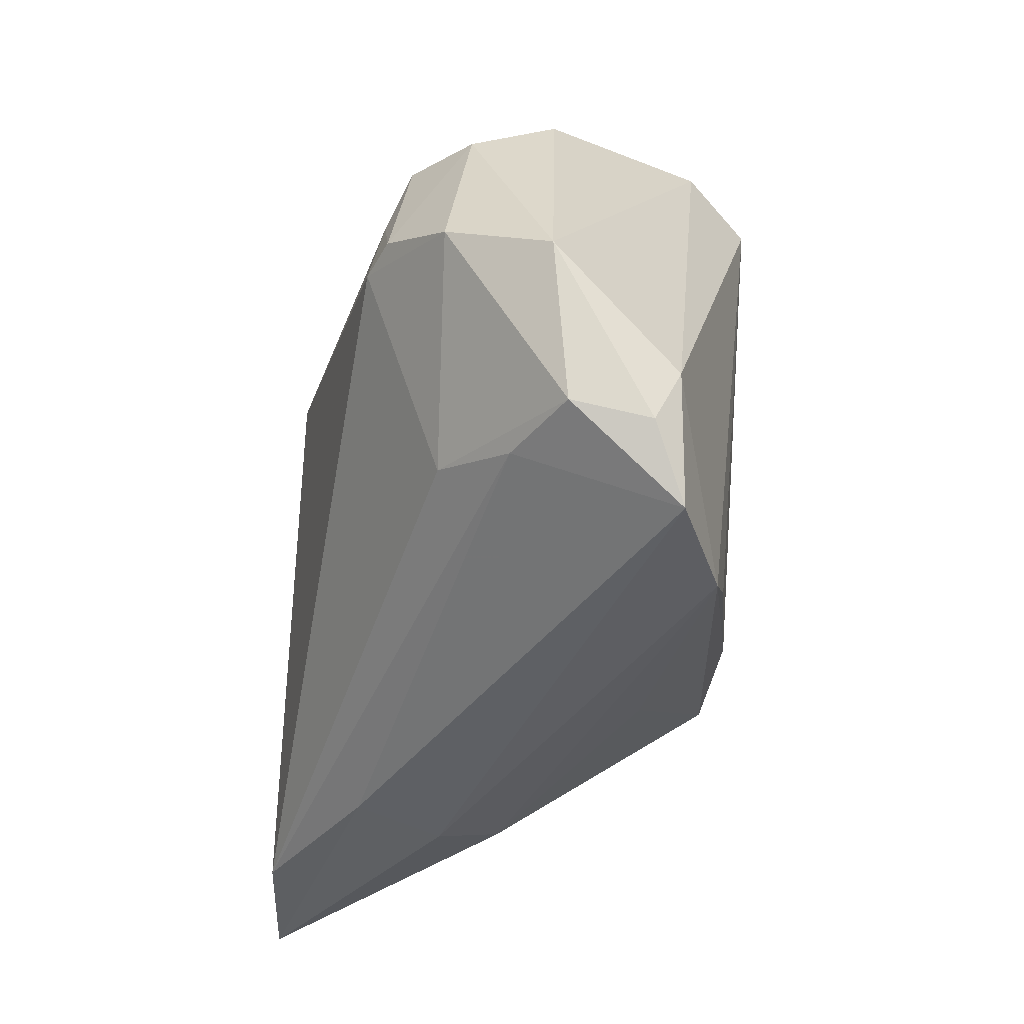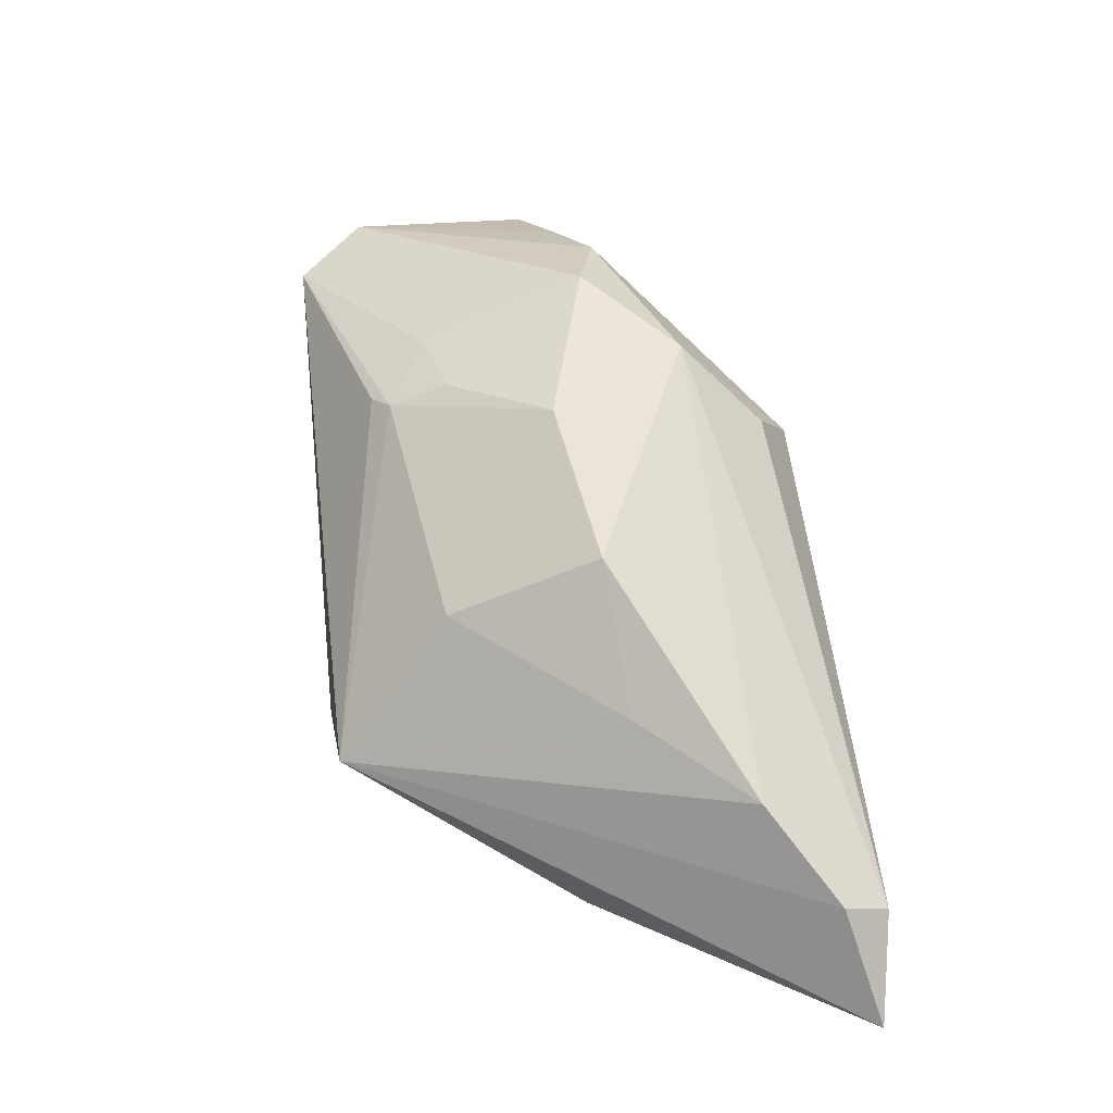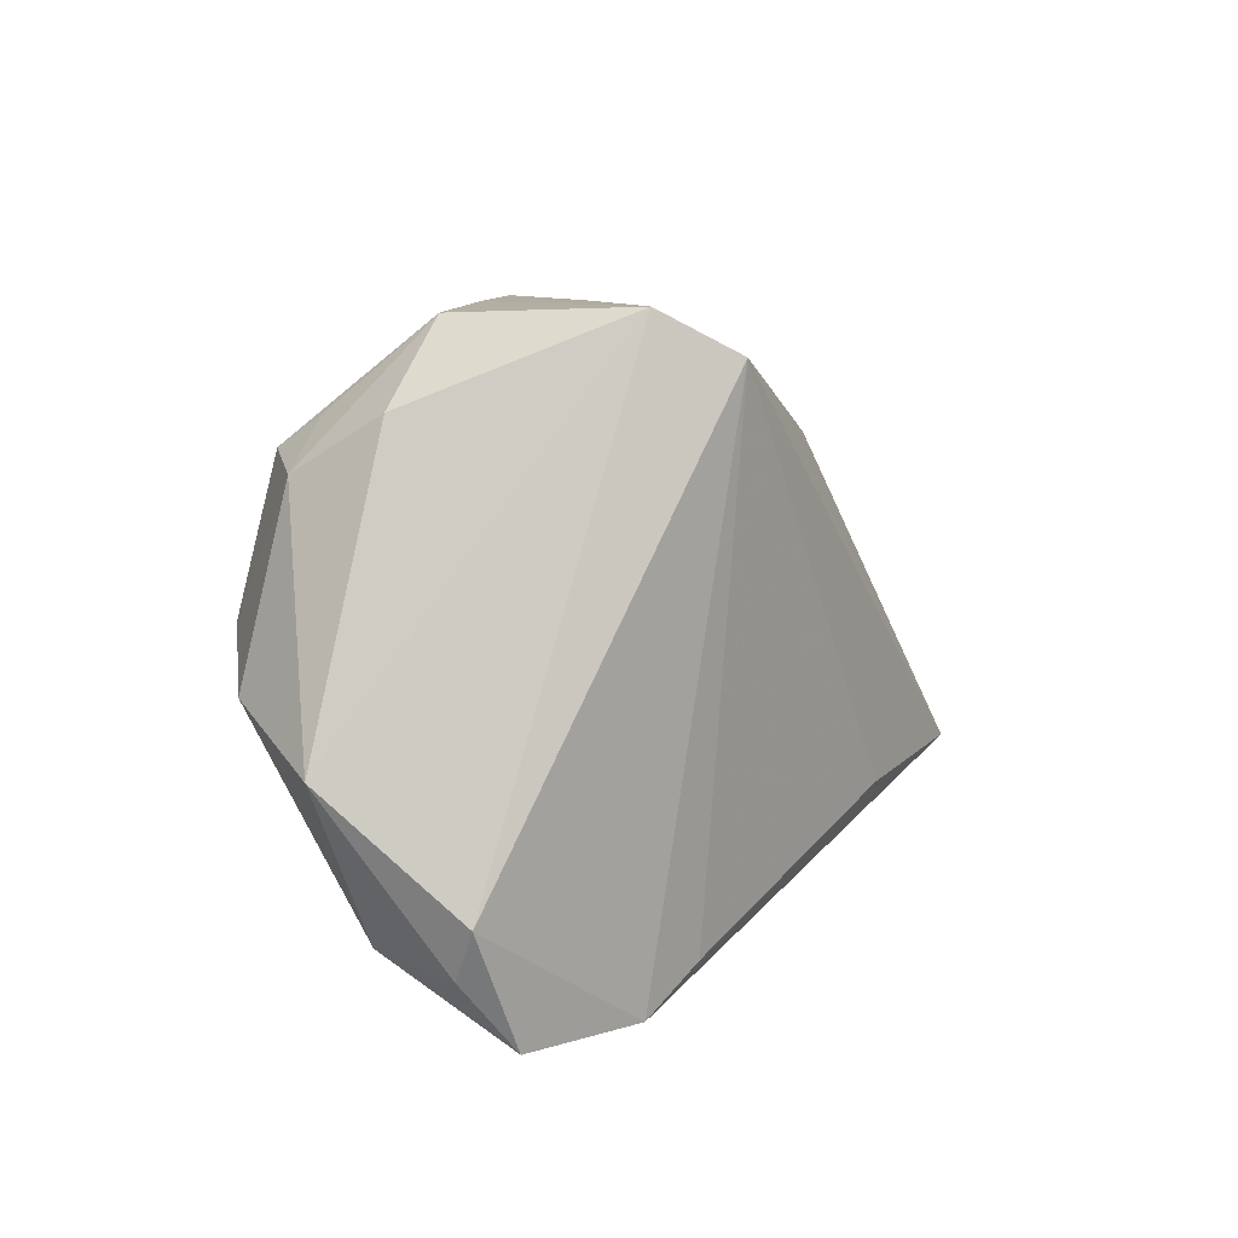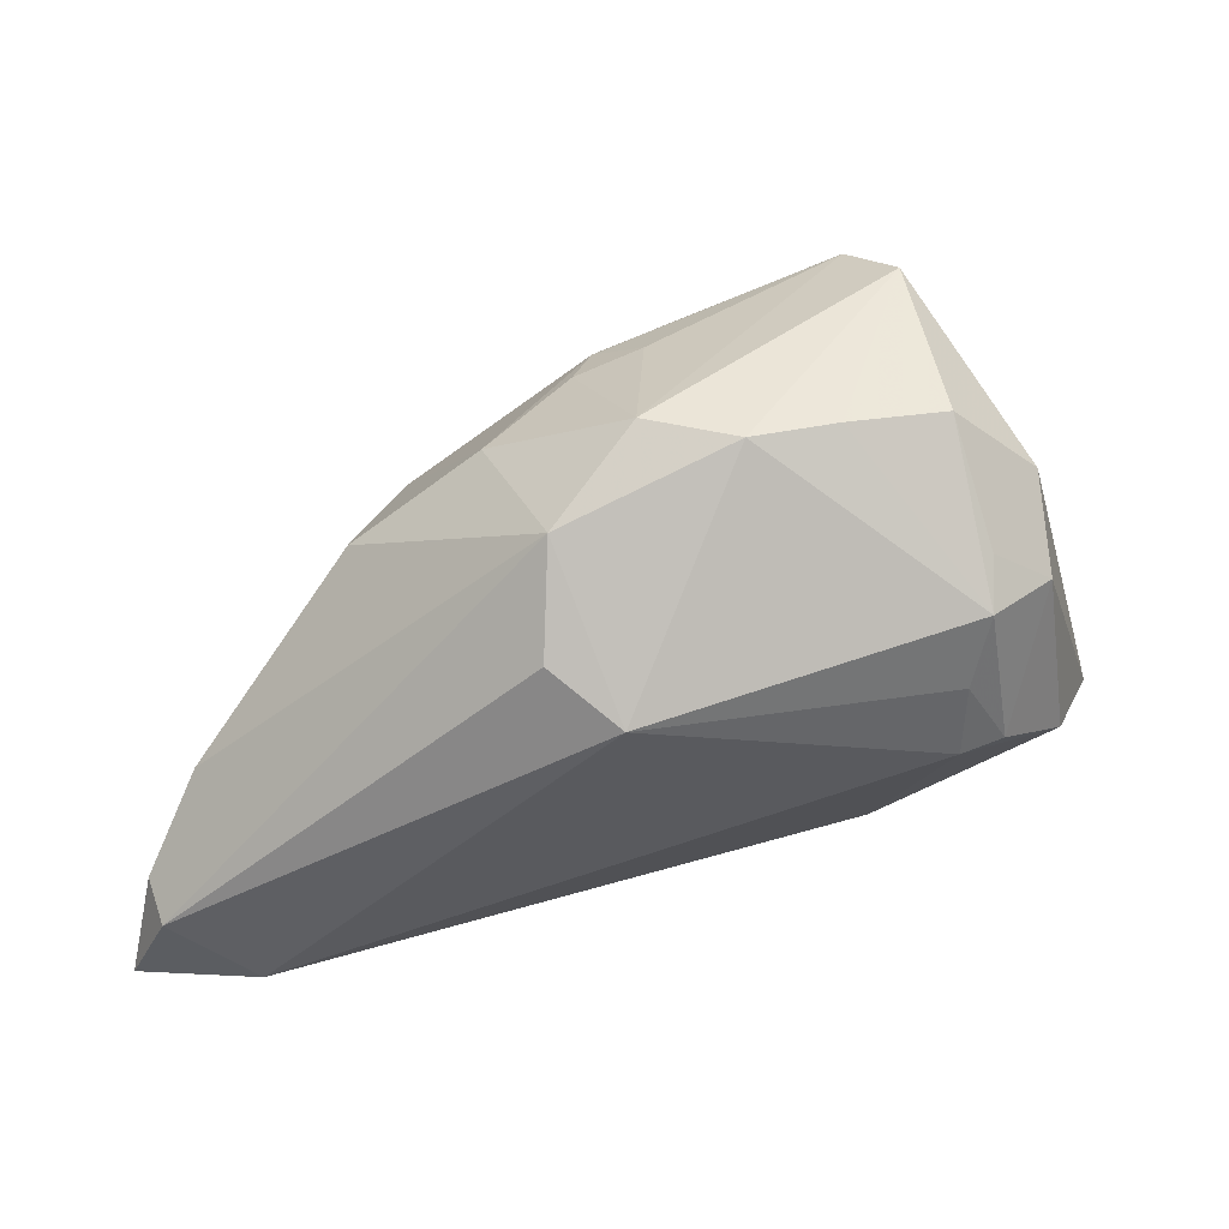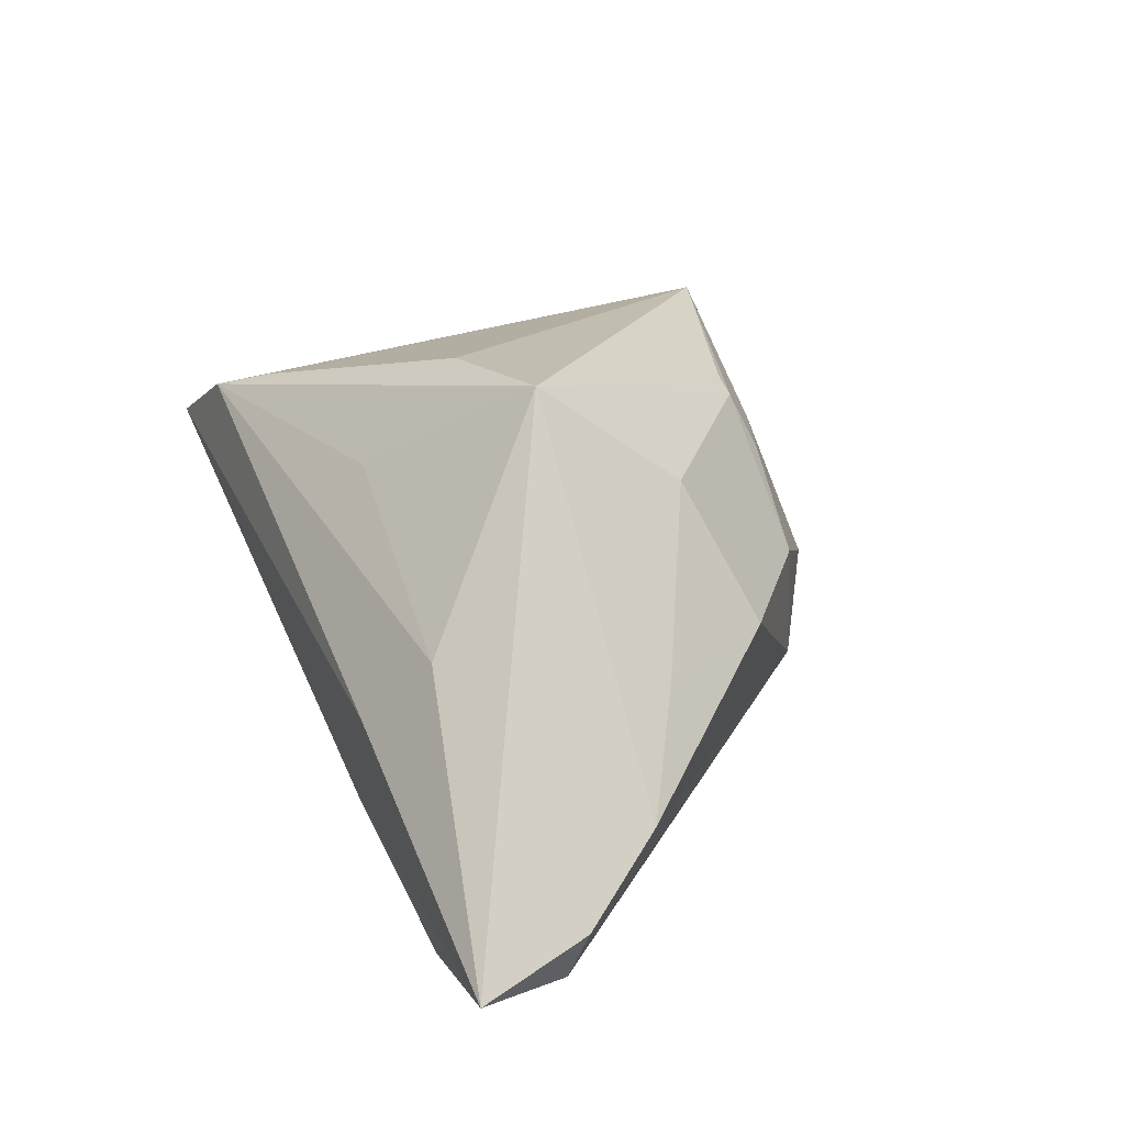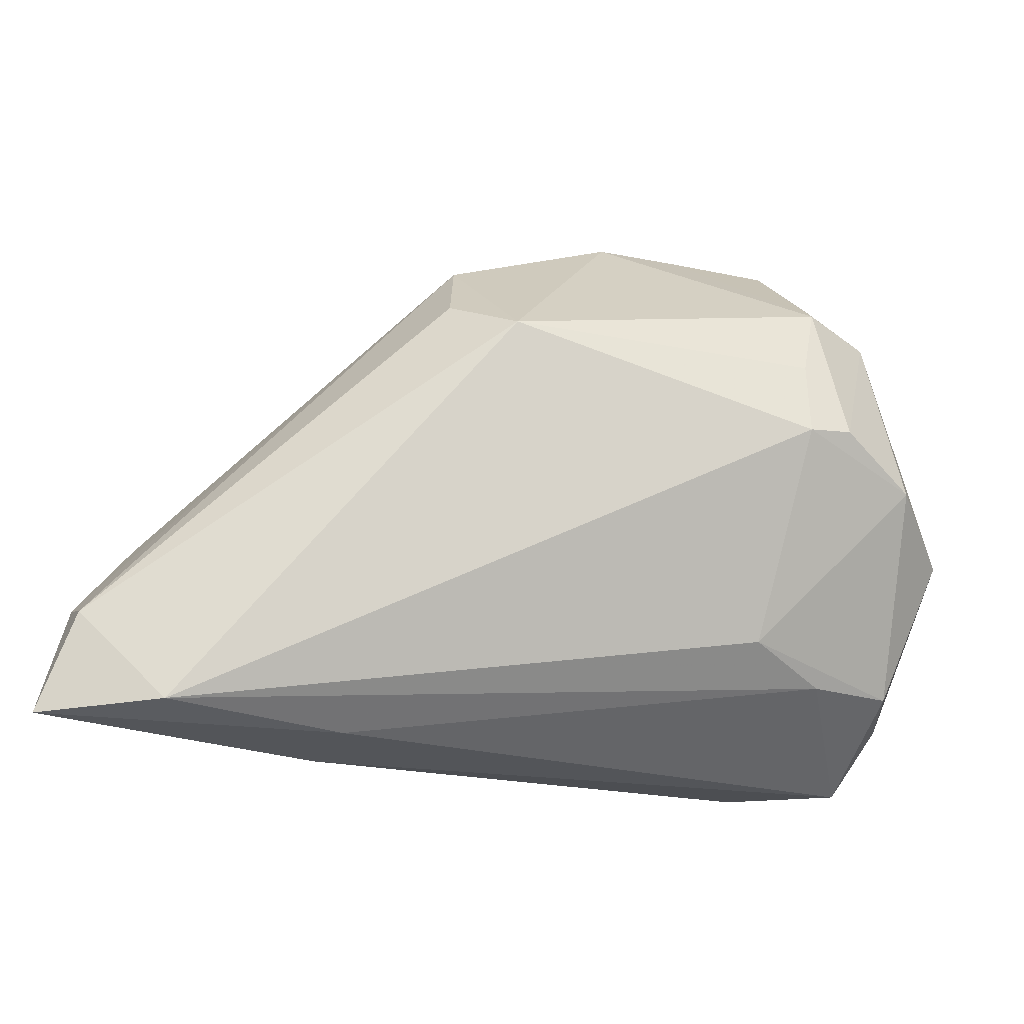
<metadata>
{"format":"obj","ext":"obj","renderer":"f3d","projection":"perspective","resolution":1024,"background":"white","views":[{"elev":-41.3,"azim":-96.1,"up":"+Y"},{"elev":21.6,"azim":81.3,"up":"+Y"},{"elev":8.1,"azim":-59.8,"up":"+Y"},{"elev":-40.3,"azim":178.2,"up":"+Z"},{"elev":17.0,"azim":65.3,"up":"+Z"},{"elev":-20.0,"azim":180.0,"up":"+Y"}]}
</metadata>
<code>
v -0.05177 -0.005416 -0.001086
v -0.03843 0.00702 -0.0196
v -0.03893 -0.03306 0.01475
v 0.03022 -0.03306 -0.006882
v -0.03478 0.02467 -0.01686
v 0.06166 -0.03201 -0.02757
v -0.03309 0.01587 -0.01986
v -0.01807 -0.0275 0.02319
v 0.05339 -0.007646 -0.0151
v -0.02589 0.0391 0.02179
v 0.02039 0.02777 0.003011
v 0.00423 0.01841 -0.02869
v -0.04074 0.02902 0.0008063
v 0.04388 -0.00109 -0.002252
v -0.03474 -0.02281 -0.004256
v 0.02569 -0.03211 -0.01795
v 0.05681 -0.01991 -0.0289
v 0.005362 0.02529 0.02288
v 0.01297 0.02272 -0.02356
v -0.03007 0.03836 -1.306e-05
v -0.02047 0.03417 0.02951
v 0.03015 0.006979 0.01681
v 0.003777 0.03909 -0.002831
v 0.009924 -0.02503 0.01741
v 0.0105 0.02826 0.01418
v 0.02918 -0.01105 0.02951
v -0.0459 -0.0192 0.01386
v 0.03553 0.0151 -0.0002615
v -0.007583 0.03979 -0.00606
v -0.02524 -0.03244 0.02087
v -0.04218 0.02273 -0.009826
v -0.03477 0.02816 -0.01117
v -0.04644 0.0008547 -0.01315
v 0.03765 -0.02743 0.001669
v -0.02651 -0.01872 -0.01194
v 0.008284 0.02539 0.02094
v 0.04587 -0.03062 -0.02899
v -0.04438 -0.02298 0.001267
v -0.04445 -0.02502 0.01086
v -0.03323 0.006555 -0.02173
v -0.01798 0.03931 -0.003055
v 0.01282 0.03249 -0.01348
v 0.002478 0.03132 0.01613
v 0.01099 -0.01338 0.02951
v 0.0589 -0.01819 -0.02329
f 6 26 34
f 44 30 26
f 26 21 44
f 31 1 13
f 13 20 31
f 3 30 27
f 30 21 27
f 40 12 37
f 37 35 40
f 6 16 37
f 6 34 4
f 4 34 30
f 4 30 3
f 4 16 6
f 3 16 4
f 26 30 24
f 24 34 26
f 30 34 24
f 26 9 14
f 14 9 28
f 6 37 17
f 17 37 12
f 10 21 23
f 10 20 13
f 10 27 21
f 13 1 10
f 1 27 10
f 8 21 30
f 30 44 8
f 8 44 21
f 22 36 26
f 26 14 22
f 22 14 28
f 18 21 26
f 26 36 18
f 18 36 21
f 11 22 28
f 36 22 11
f 23 21 43
f 21 36 43
f 1 31 33
f 33 38 1
f 40 35 33
f 35 38 33
f 32 31 20
f 39 27 1
f 1 38 39
f 3 27 39
f 39 38 3
f 15 37 16
f 15 16 3
f 3 38 15
f 15 38 35
f 35 37 15
f 6 17 45
f 45 26 6
f 45 9 26
f 19 17 12
f 29 10 23
f 36 11 25
f 25 43 36
f 25 11 23
f 23 43 25
f 40 33 2
f 2 33 31
f 7 12 40
f 40 2 7
f 20 10 41
f 10 29 41
f 42 19 12
f 12 29 42
f 42 29 23
f 23 11 42
f 42 11 28
f 28 9 42
f 17 19 42
f 9 45 42
f 42 45 17
f 5 41 29
f 5 29 12
f 5 32 20
f 20 41 5
f 12 7 5
f 31 32 5
f 5 2 31
f 5 7 2

</code>
